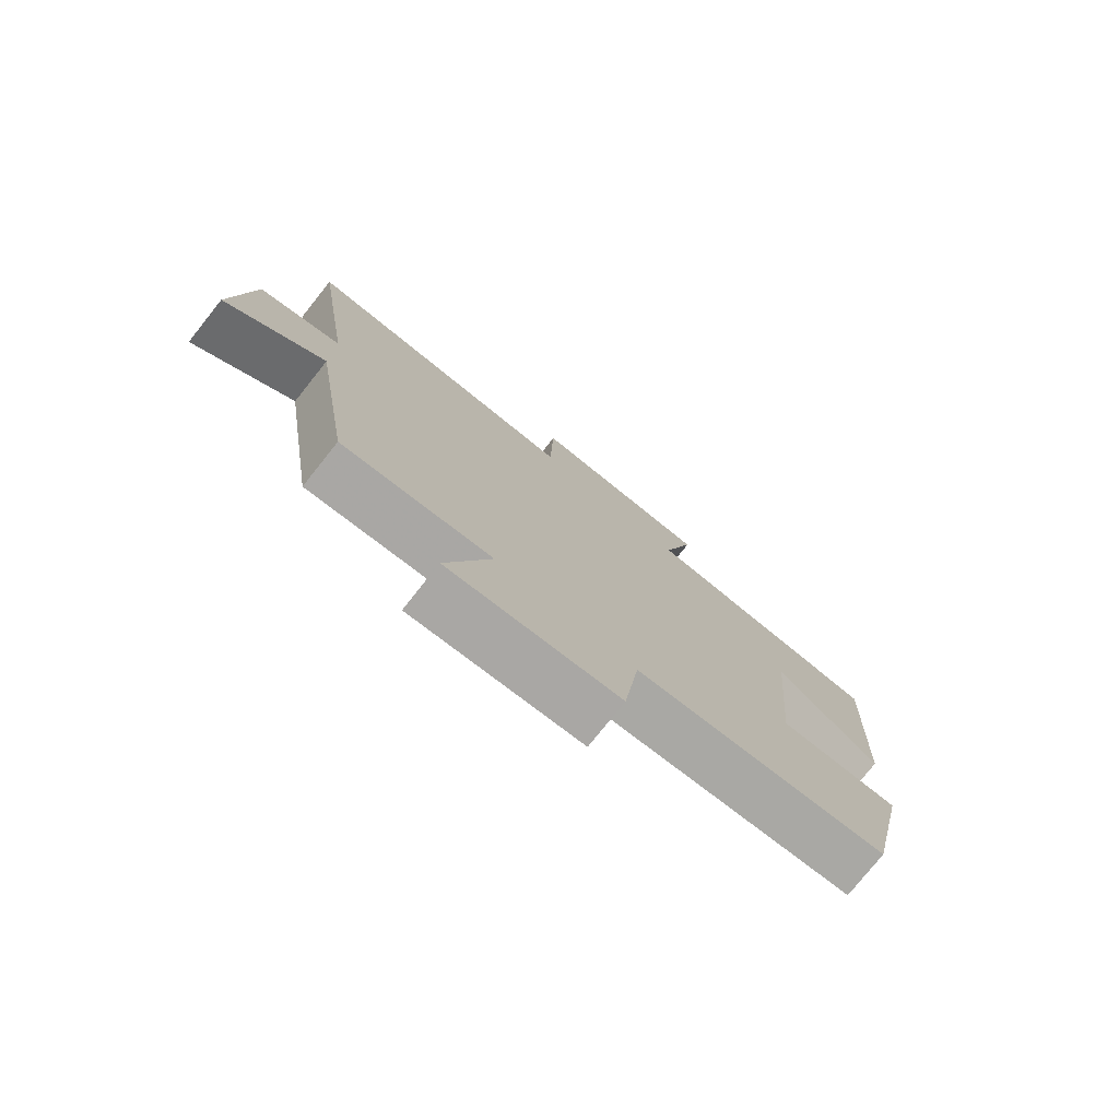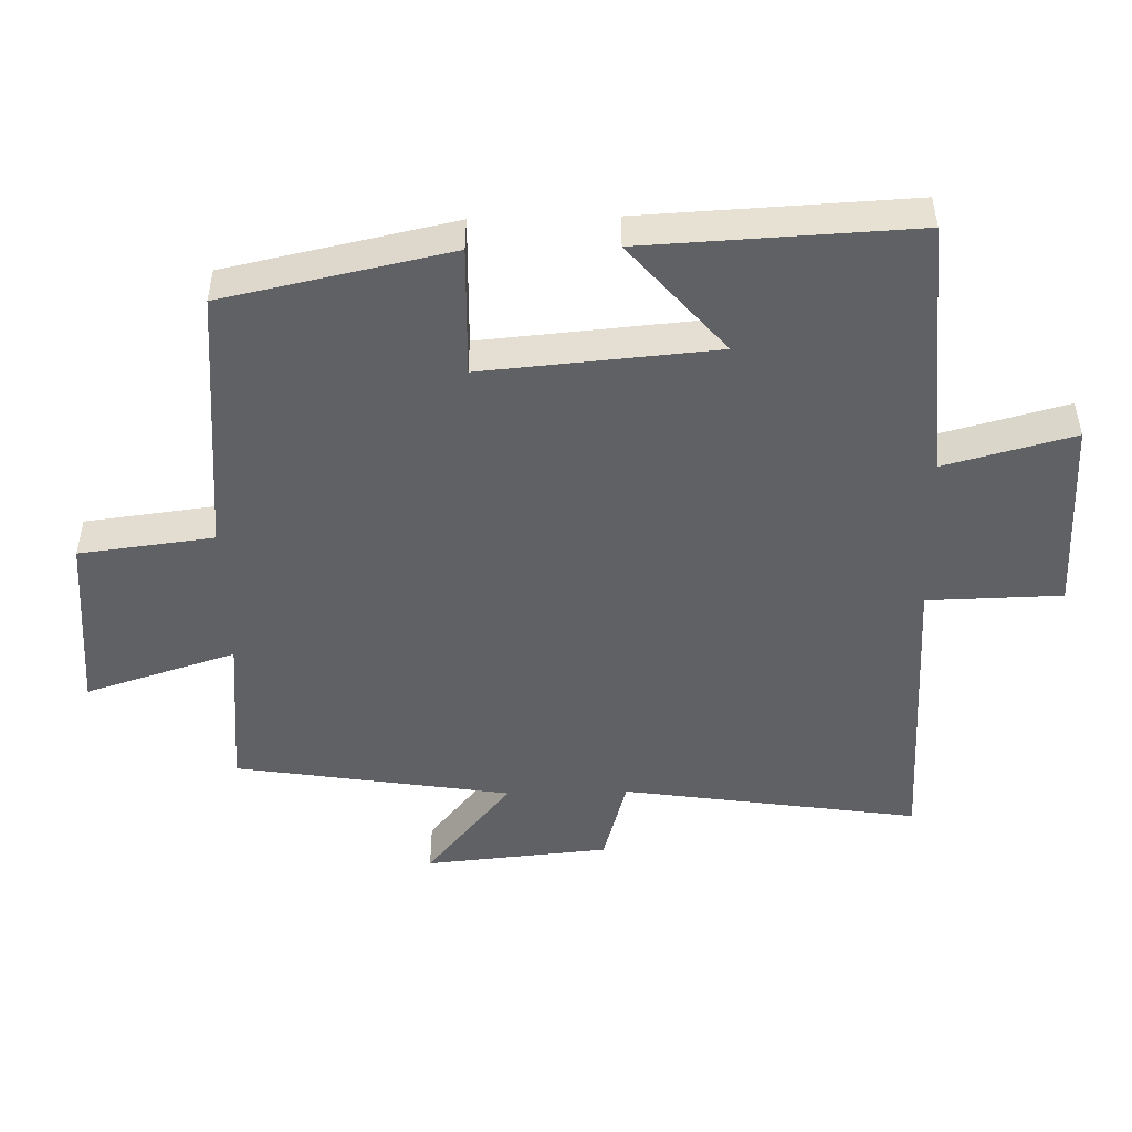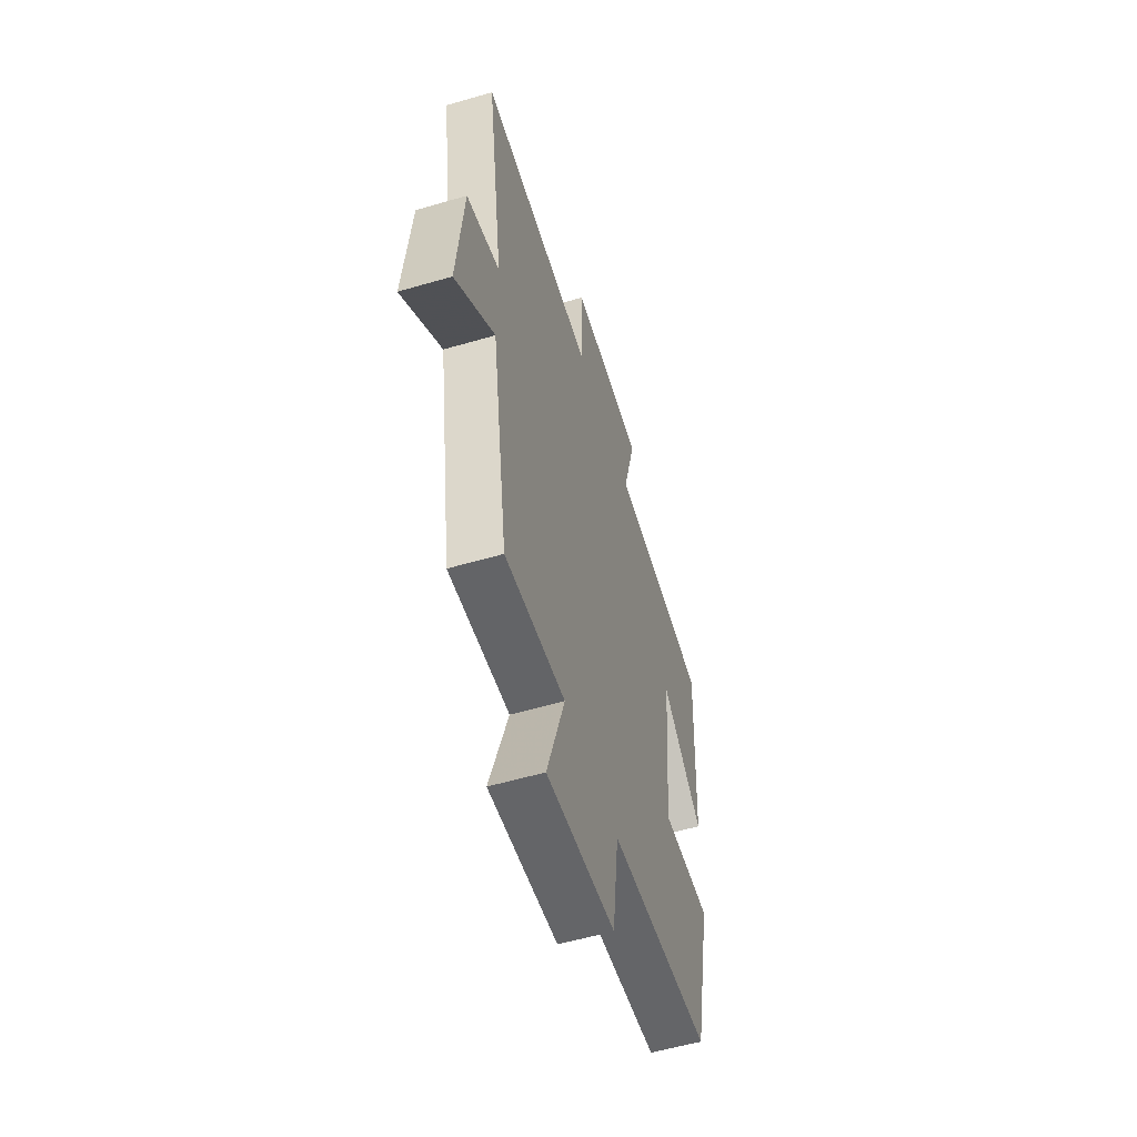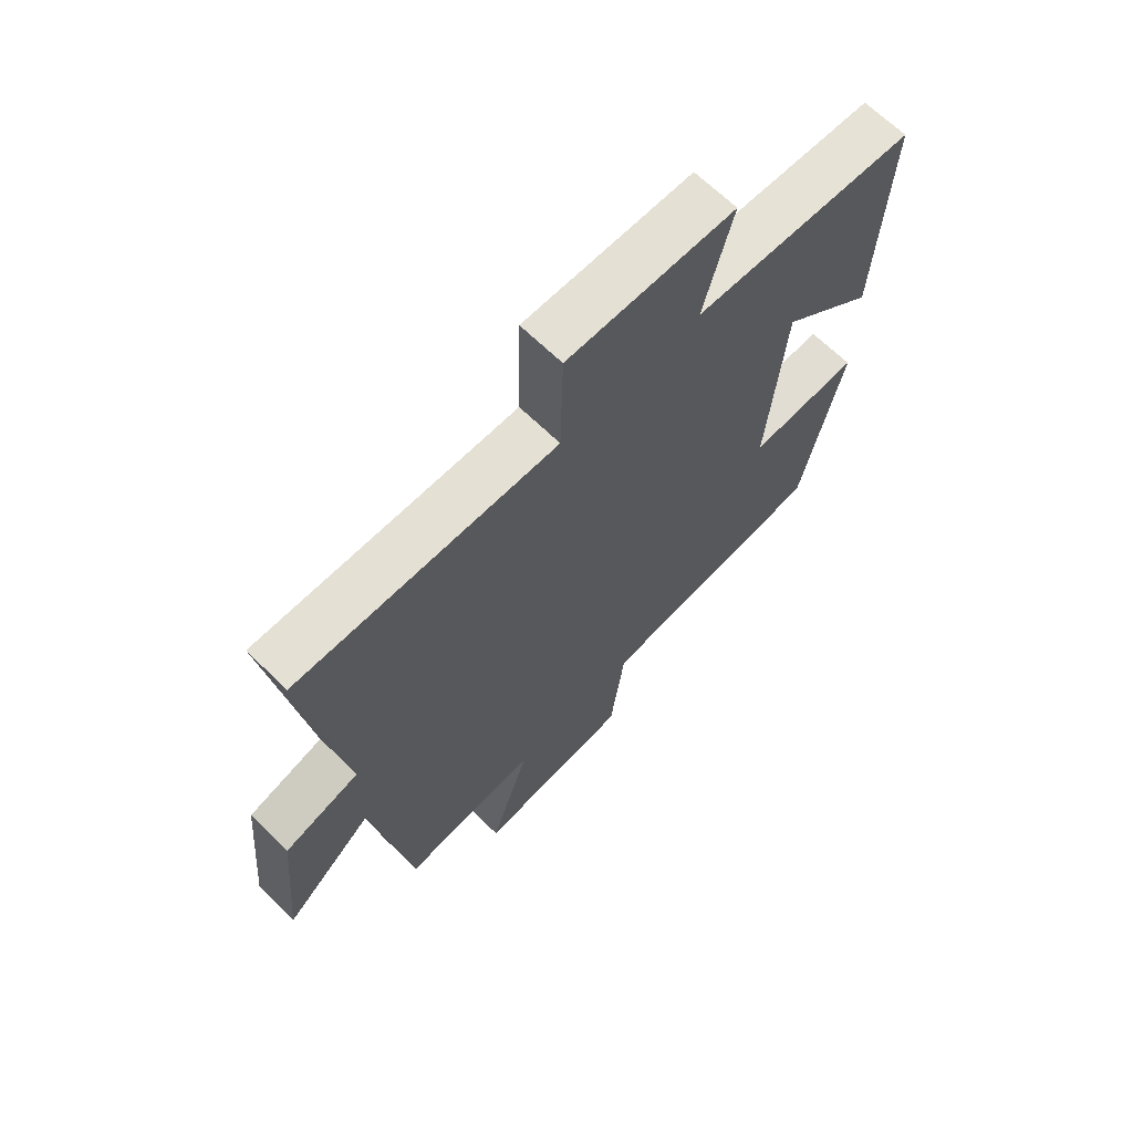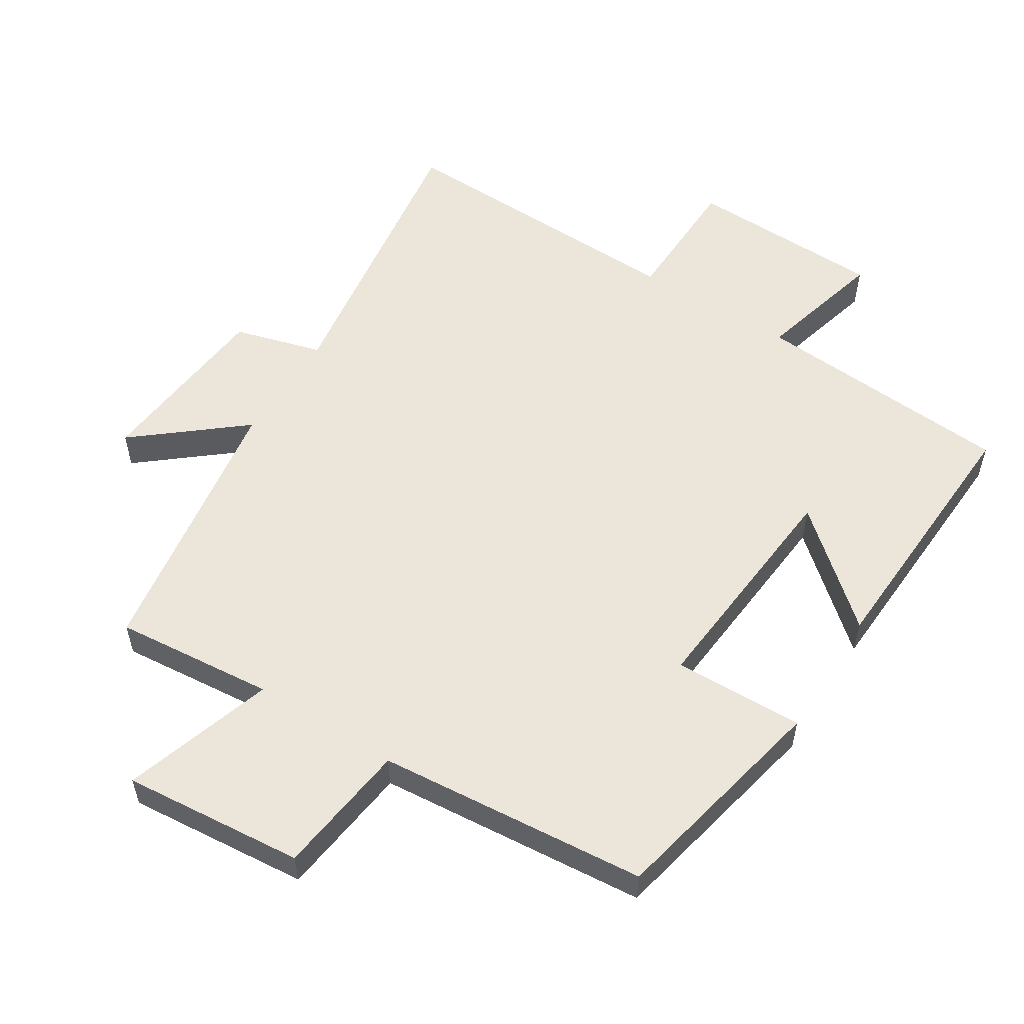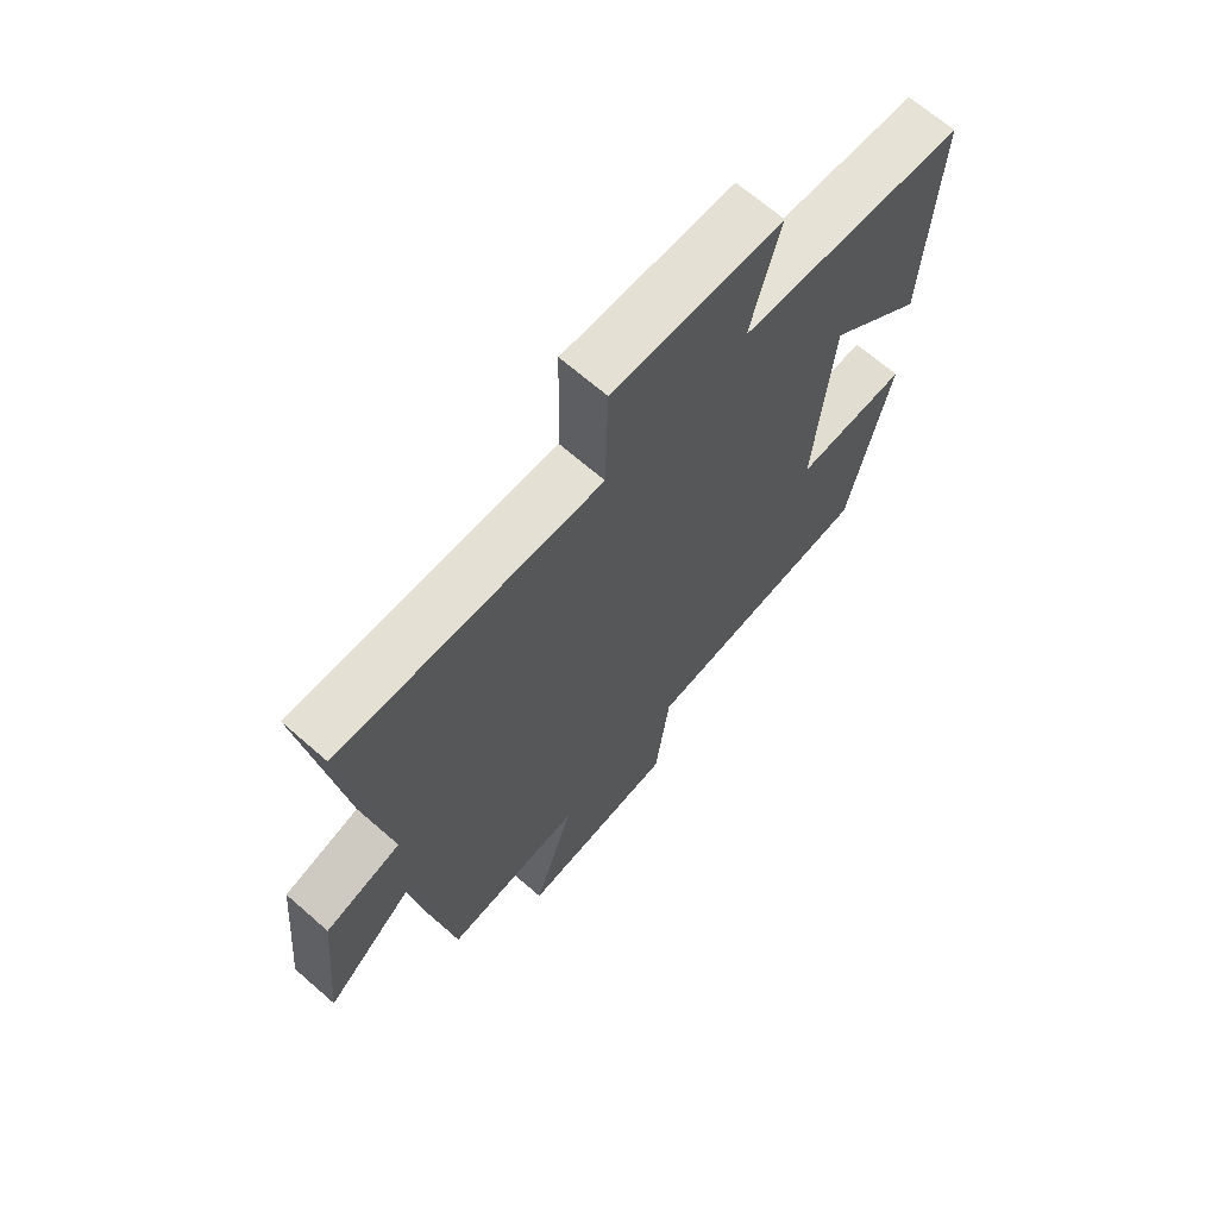
<metadata>
{"format":"obj","ext":"obj","renderer":"f3d","projection":"perspective","resolution":1024,"background":"white","views":[{"elev":-77.6,"azim":141.4,"up":"+Z"},{"elev":-48.8,"azim":-88.7,"up":"+Y"},{"elev":-56.2,"azim":107.0,"up":"+Z"},{"elev":66.8,"azim":134.3,"up":"+Z"},{"elev":55.4,"azim":-147.8,"up":"+Y"},{"elev":67.3,"azim":131.2,"up":"+Z"}]}
</metadata>
<code>
v 0.565 0.07 0.513
v 0.5 0.07 0.071
v 0.631 0.07 0.034
v 0.657 0.07 -0.24
v 0.5 0.07 -0.111
v 0.436 0.07 -0.522
v 0.198 0.07 -0.5
v 0.269 0.07 -0.724
v -0.001 0.07 -0.7
v -0.026 0.07 -0.5
v -0.428 0.07 -0.465
v -0.5 0.07 -0.128
v -0.306 0.07 -0.133
v -0.336 0.07 0.213
v -0.5 0.07 0.072
v -0.52 0.07 0.472
v -0.131 0.07 0.5
v -0.182 0.07 0.692
v 0.11 0.07 0.7
v 0.115 0.07 0.5
v 0.565 0 0.513
v 0.5 0 0.071
v 0.631 0 0.034
v 0.657 0 -0.24
v 0.5 0 -0.111
v 0.436 0 -0.522
v 0.198 0 -0.5
v 0.269 0 -0.724
v -0.001 0 -0.7
v -0.026 0 -0.5
v -0.428 0 -0.465
v -0.5 0 -0.128
v -0.306 0 -0.133
v -0.336 0 0.213
v -0.5 0 0.072
v -0.52 0 0.472
v -0.131 0 0.5
v -0.182 0 0.692
v 0.11 0 0.7
v 0.115 0 0.5
f 17 18 19 20
f 16 17 20
f 16 20 1 2
f 14 15 16
f 14 16 2
f 13 14 2 3
f 10 11 12 13
f 10 13 3
f 7 8 9 10
f 5 6 7
f 5 7 10
f 3 4 5
f 3 5 10
f 40 39 38 37
f 40 37 36
f 22 21 40 36
f 36 35 34
f 22 36 34
f 23 22 34 33
f 33 32 31 30
f 23 33 30
f 30 29 28 27
f 27 26 25
f 30 27 25
f 25 24 23
f 30 25 23
f 1 21 22 2
f 2 22 23 3
f 3 23 24 4
f 4 24 25 5
f 5 25 26 6
f 6 26 27 7
f 7 27 28 8
f 8 28 29 9
f 9 29 30 10
f 10 30 31 11
f 11 31 32 12
f 12 32 33 13
f 13 33 34 14
f 14 34 35 15
f 15 35 36 16
f 16 36 37 17
f 17 37 38 18
f 18 38 39 19
f 19 39 40 20
f 20 40 21 1

</code>
